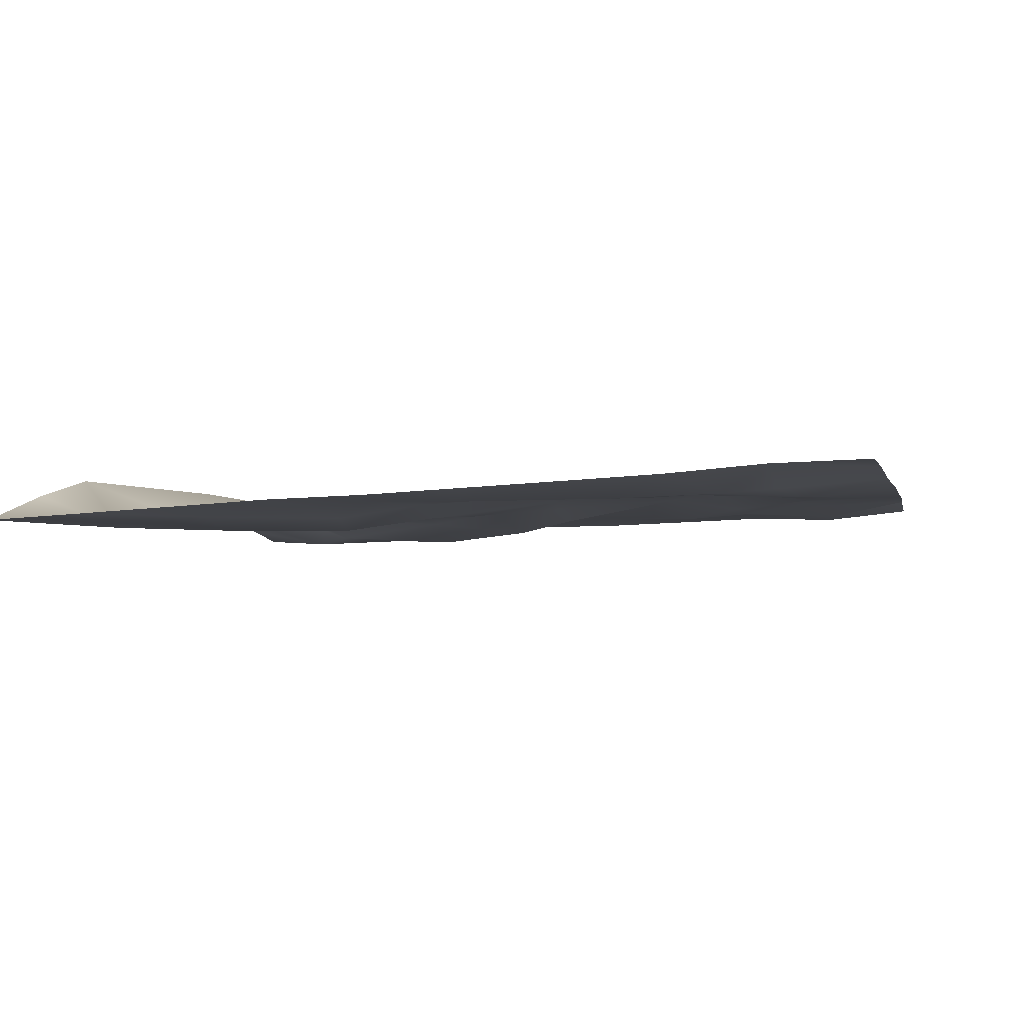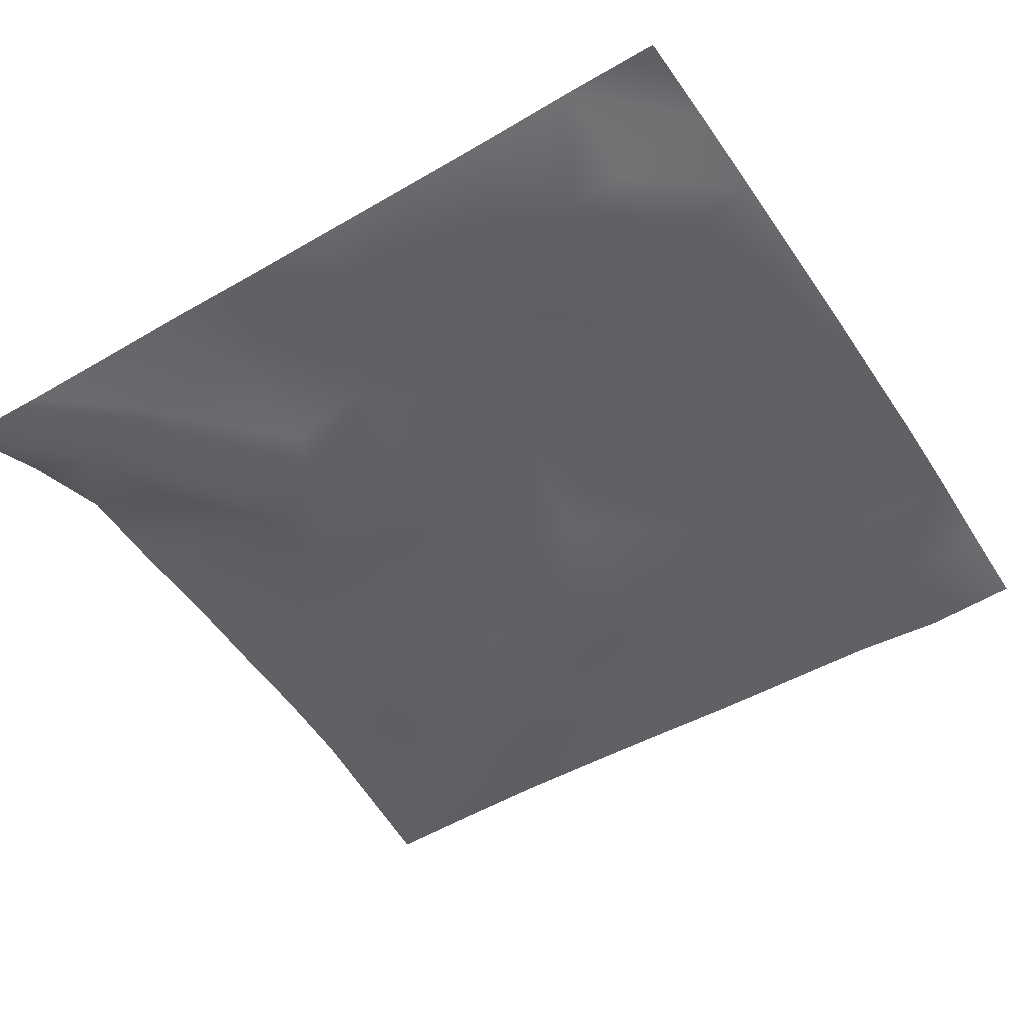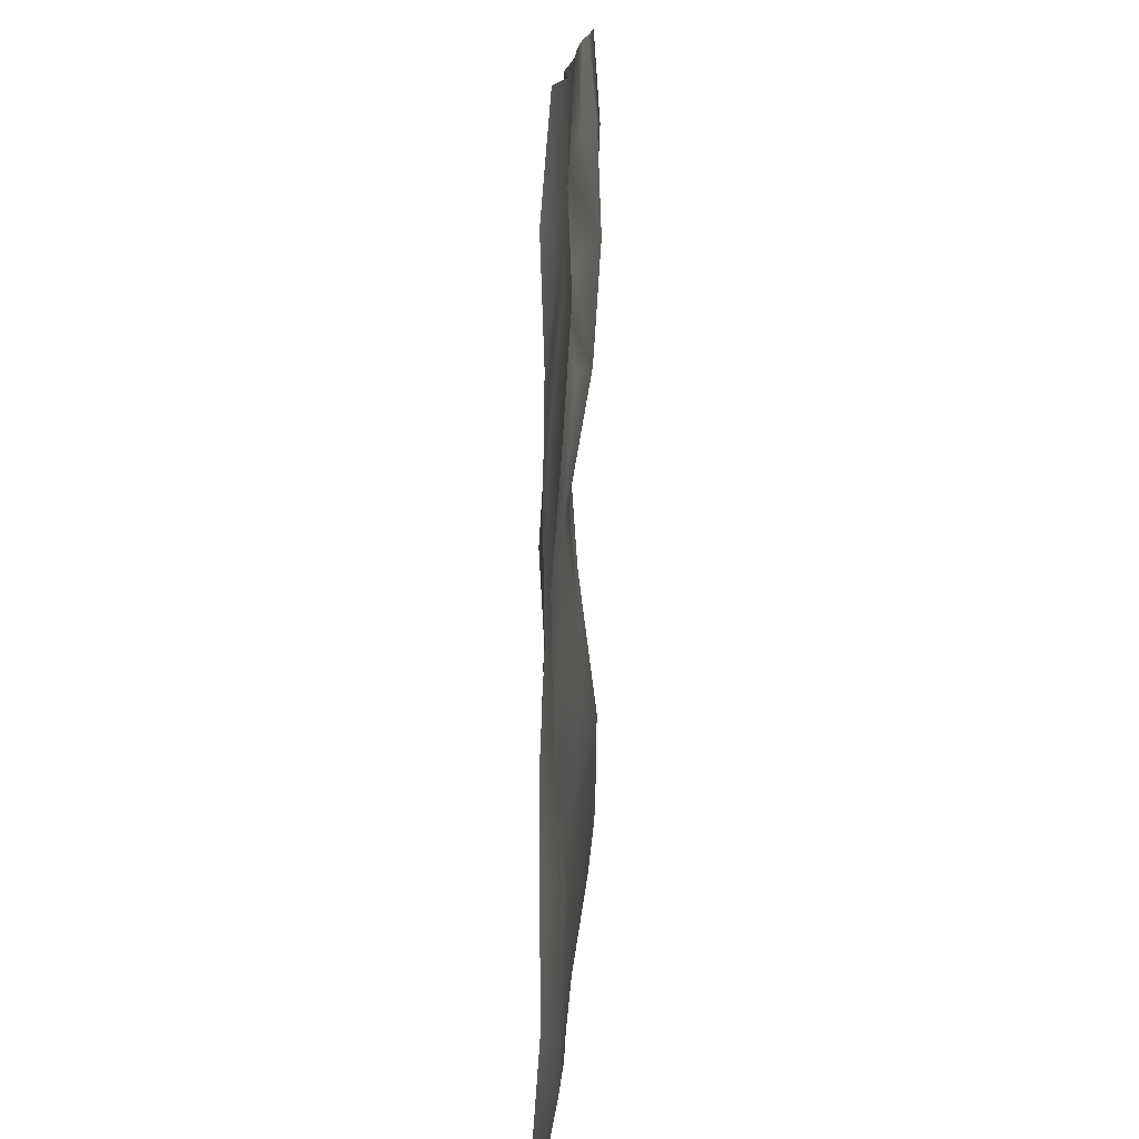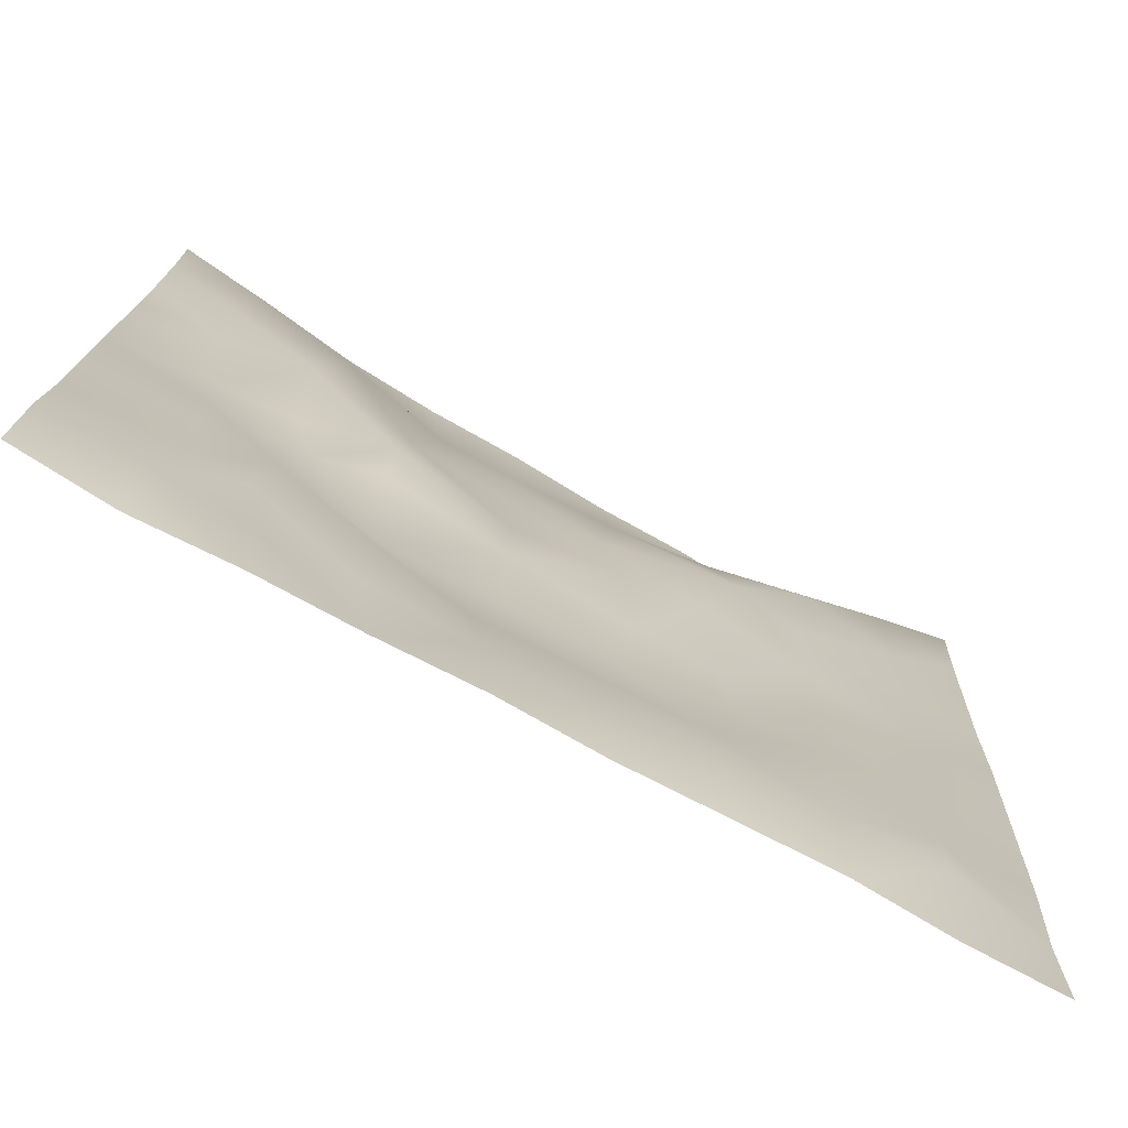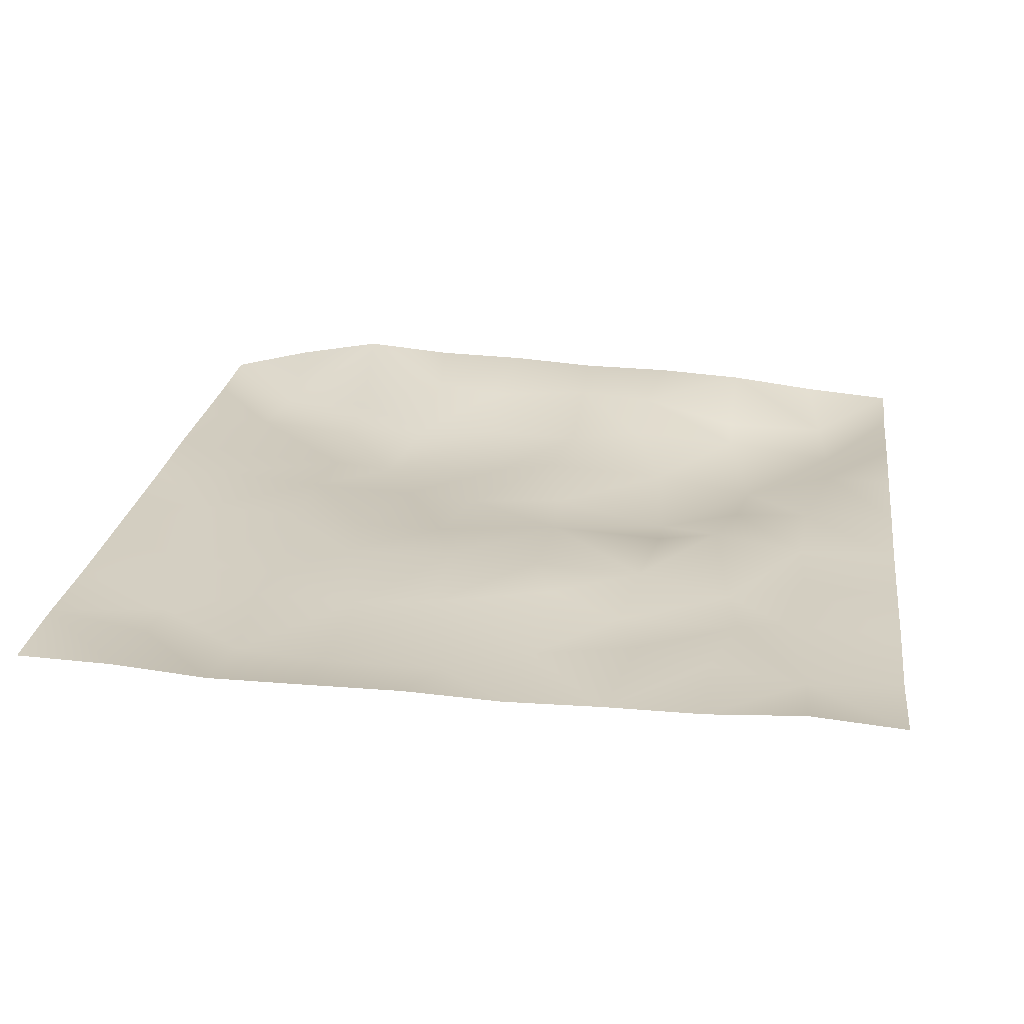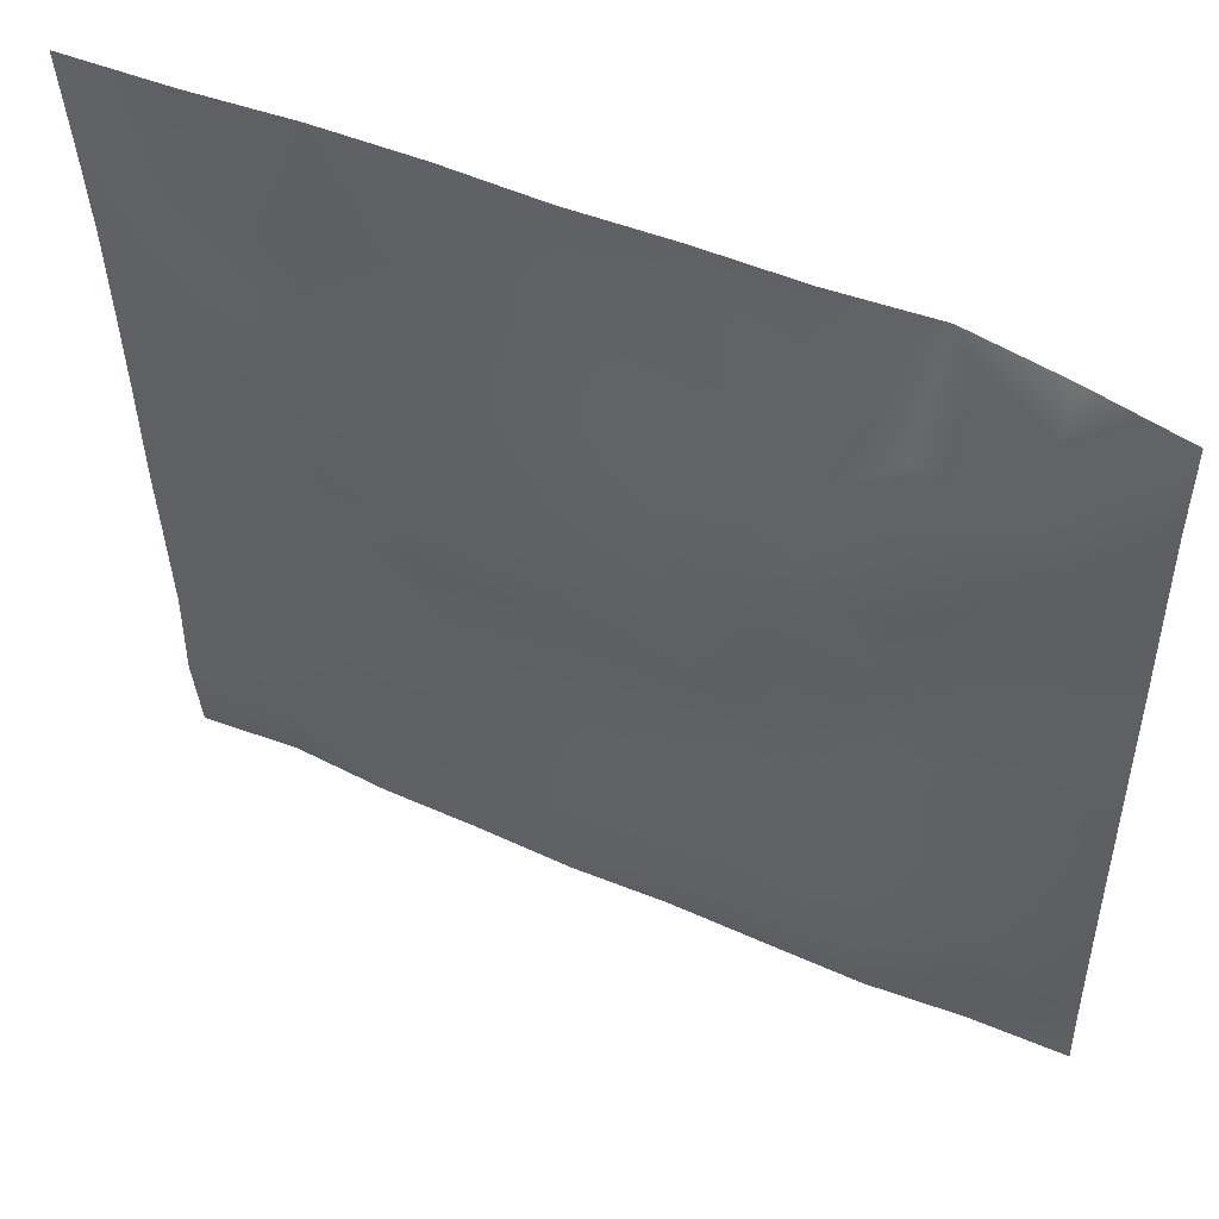
<metadata>
{"format":"obj","ext":"obj","renderer":"f3d","projection":"perspective","resolution":1024,"background":"white","views":[{"elev":-2.3,"azim":-77.6,"up":"+Z"},{"elev":-46.1,"azim":-58.1,"up":"+Z"},{"elev":-76.6,"azim":89.7,"up":"+Y"},{"elev":-76.9,"azim":152.3,"up":"+Y"},{"elev":26.7,"azim":7.6,"up":"+Z"},{"elev":52.4,"azim":-154.3,"up":"+Y"}]}
</metadata>
<code>
o GNATVCloth
v -5.051 -4.982 0.5641
v 4.983 -4.985 0.4124
v -5.013 5.021 0.004229
v 4.987 5.021 0.004229
v -3.938 -5.007 0.5501
v -2.826 -5.038 0.477
v -1.708 -5.045 0.484
v -0.5891 -5.05 0.4941
v 0.5319 -5.056 0.4516
v 1.652 -5.051 0.471
v 2.766 -5.032 0.4591
v 3.879 -4.989 0.5023
v 3.86 4.944 0.1285
v 2.748 4.887 0.2787
v 1.632 4.852 0.3533
v 0.5194 4.82 0.3768
v -0.5957 4.808 0.4496
v -1.715 4.805 0.4739
v -2.834 4.811 0.564
v -3.931 4.891 0.3259
v -5.001 3.907 0.07077
v -5.006 2.793 0.1383
v -5.013 1.68 0.2064
v -5.019 0.5664 0.2468
v -5.023 -0.5458 0.3099
v -5.027 -1.657 0.3727
v -5.032 -2.768 0.437
v -5.034 -3.876 0.5312
v 4.972 -3.884 0.2908
v 4.967 -2.771 0.3178
v 4.963 -1.66 0.2713
v 4.961 -0.548 0.2258
v 4.963 0.565 0.2089
v 4.963 1.679 0.1786
v 4.965 2.793 0.1423
v 4.968 3.907 0.07072
v -3.878 -3.879 0.3233
v -3.839 -3.231 0.2787
v -3.689 -1.945 0.2407
v -4.141 -0.2862 0.2012
v -4.162 0.7314 0.2136
v -4.153 1.513 0.1516
v -4.086 2.804 0.05604
v -3.932 3.886 -0.05838
v -2.747 -4.032 0.2802
v -2.823 -2.767 0.3132
v -2.7 -2.176 0.2869
v -2.775 -0.6338 0.3135
v -2.806 0.4939 0.2292
v -2.732 1.531 0.0779
v -2.855 2.869 -0.067
v -2.753 3.549 0.09164
v -1.685 -4.255 0.3315
v -1.528 -2.946 0.3958
v -1.919 -1.656 0.4073
v -1.899 -0.8618 0.3651
v -1.541 0.613 0.1233
v -1.997 1.662 -0.05082
v -1.725 2.697 0.1017
v -1.59 3.661 0.4498
v -0.2627 -4.335 0.386
v -0.6147 -2.901 0.4386
v -0.5745 -1.763 0.4896
v -0.8618 -0.7964 0.332
v -0.6185 0.4066 0.1657
v -0.38 1.427 0.1601
v -0.5743 2.607 0.1891
v -0.7674 3.471 0.4079
v 0.7058 -3.904 0.4088
v 0.7861 -2.62 0.5257
v 0.5004 -1.832 0.4746
v 0.5903 -0.5091 0.311
v 0.5714 0.3868 0.258
v 0.2902 1.487 0.2523
v 0.5197 2.443 0.243
v 0.5348 3.714 0.4074
v 1.915 -3.647 0.4324
v 1.632 -2.843 0.3279
v 1.801 -1.928 0.4649
v 1.961 -0.4183 0.1921
v 1.947 0.2472 0.03029
v 1.822 1.508 0.1566
v 1.406 2.782 0.2249
v 1.475 3.628 0.3808
v 2.756 -3.916 0.4121
v 3.059 -2.834 0.3209
v 2.913 -1.956 0.2406
v 2.689 -0.4976 0.3434
v 2.93 0.2941 0.249
v 3.057 1.557 -0.06069
v 2.752 3.125 -0.006132
v 2.732 3.476 0.1195
v 3.874 -3.971 0.2953
v 3.623 -2.714 0.3298
v 3.836 -1.677 0.2882
v 3.776 -0.7195 0.2852
v 3.844 0.2902 0.2992
v 4.144 1.802 0.1566
v 4.13 2.752 -0.01958
v 4.019 3.877 -0.06351
f 100 4 13
f 44 3 21
f 44 19 20
f 60 19 52
f 60 17 18
f 76 17 68
f 84 16 76
f 84 14 15
f 100 14 92
f 11 93 85
f 93 86 85
f 94 87 86
f 87 96 88
f 96 89 88
f 97 90 89
f 90 99 91
f 91 100 92
f 10 85 77
f 77 86 78
f 78 87 79
f 79 88 80
f 88 81 80
f 81 90 82
f 82 91 83
f 91 84 83
f 10 69 9
f 69 78 70
f 70 79 71
f 79 72 71
f 72 81 73
f 73 82 74
f 82 75 74
f 83 76 75
f 9 61 8
f 69 62 61
f 62 71 63
f 63 72 64
f 72 65 64
f 65 74 66
f 66 75 67
f 67 76 68
f 8 53 7
f 53 62 54
f 54 63 55
f 55 64 56
f 64 57 56
f 57 66 58
f 58 67 59
f 59 68 60
f 6 53 45
f 45 54 46
f 54 47 46
f 55 48 47
f 56 49 48
f 49 58 50
f 58 51 50
f 59 52 51
f 6 37 5
f 45 38 37
f 46 39 38
f 39 48 40
f 40 49 41
f 41 50 42
f 50 43 42
f 51 44 43
f 5 28 1
f 28 38 27
f 27 39 26
f 26 40 25
f 40 24 25
f 41 23 24
f 23 43 22
f 43 21 22
f 2 93 12
f 93 30 94
f 30 95 94
f 31 96 95
f 32 97 96
f 33 98 97
f 98 35 99
f 99 36 100
f 100 36 4
f 44 20 3
f 44 52 19
f 60 18 19
f 60 68 17
f 76 16 17
f 84 15 16
f 84 92 14
f 100 13 14
f 11 12 93
f 93 94 86
f 94 95 87
f 87 95 96
f 96 97 89
f 97 98 90
f 90 98 99
f 91 99 100
f 10 11 85
f 77 85 86
f 78 86 87
f 79 87 88
f 88 89 81
f 81 89 90
f 82 90 91
f 91 92 84
f 10 77 69
f 69 77 78
f 70 78 79
f 79 80 72
f 72 80 81
f 73 81 82
f 82 83 75
f 83 84 76
f 9 69 61
f 69 70 62
f 62 70 71
f 63 71 72
f 72 73 65
f 65 73 74
f 66 74 75
f 67 75 76
f 8 61 53
f 53 61 62
f 54 62 63
f 55 63 64
f 64 65 57
f 57 65 66
f 58 66 67
f 59 67 68
f 6 7 53
f 45 53 54
f 54 55 47
f 55 56 48
f 56 57 49
f 49 57 58
f 58 59 51
f 59 60 52
f 6 45 37
f 45 46 38
f 46 47 39
f 39 47 48
f 40 48 49
f 41 49 50
f 50 51 43
f 51 52 44
f 5 37 28
f 28 37 38
f 27 38 39
f 26 39 40
f 40 41 24
f 41 42 23
f 23 42 43
f 43 44 21
f 2 29 93
f 93 29 30
f 30 31 95
f 31 32 96
f 32 33 97
f 33 34 98
f 98 34 35
f 99 35 36

</code>
